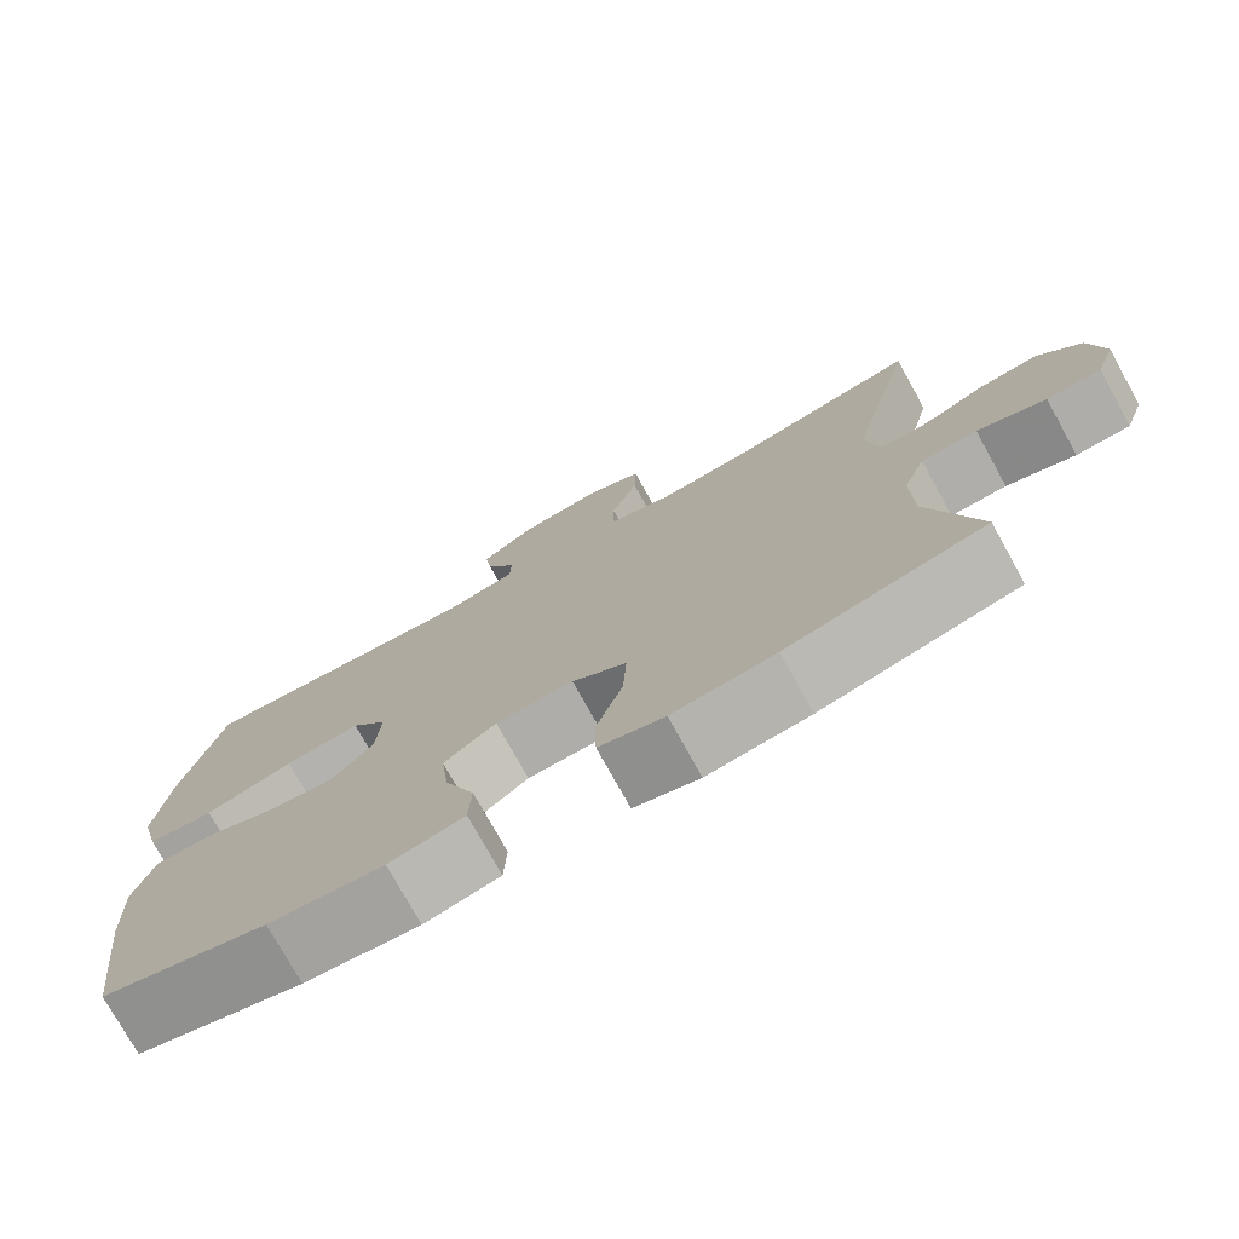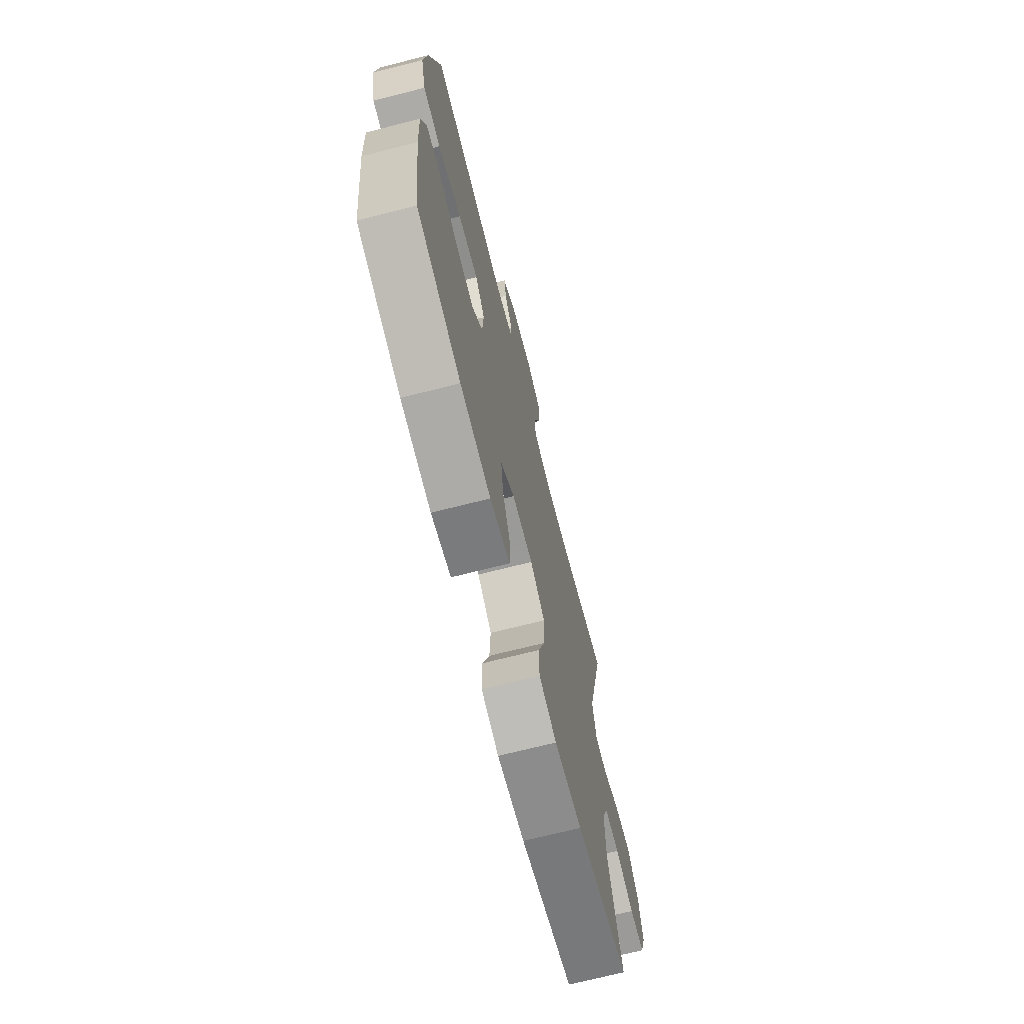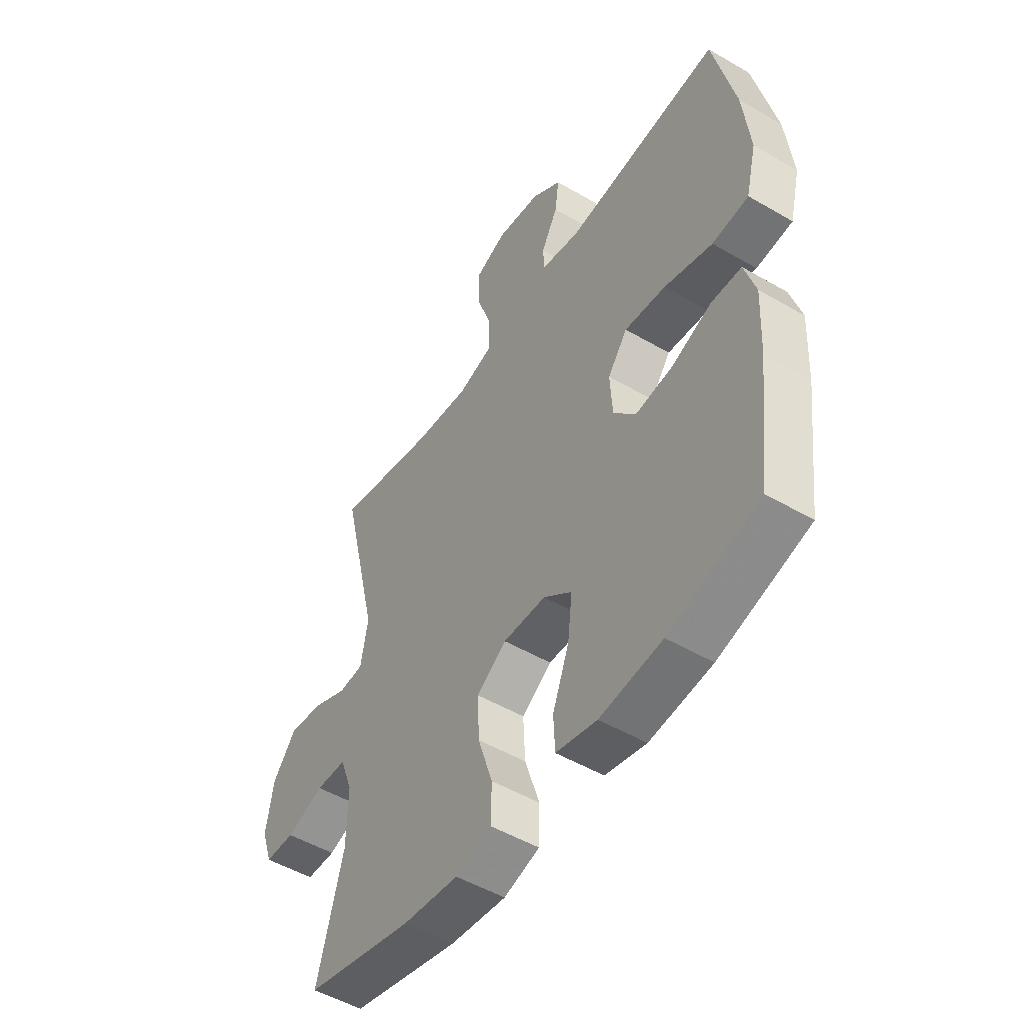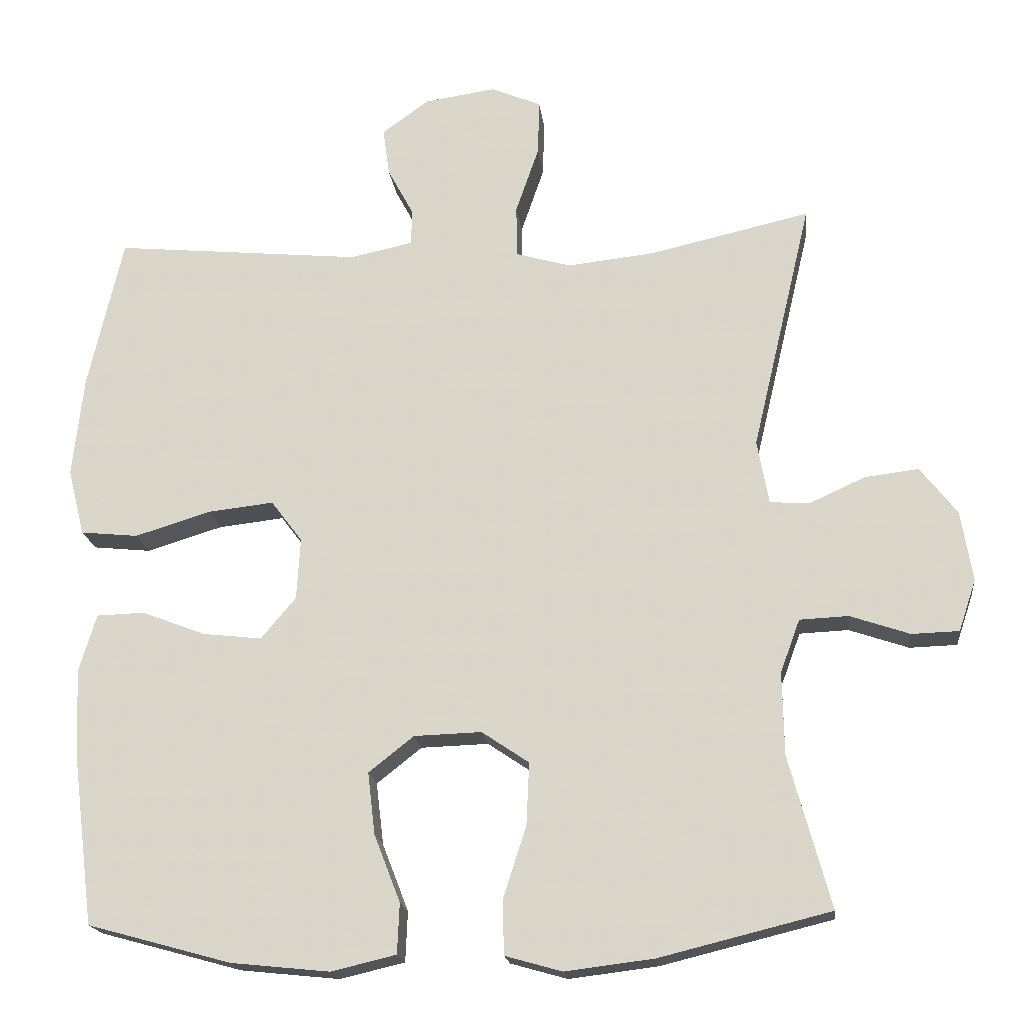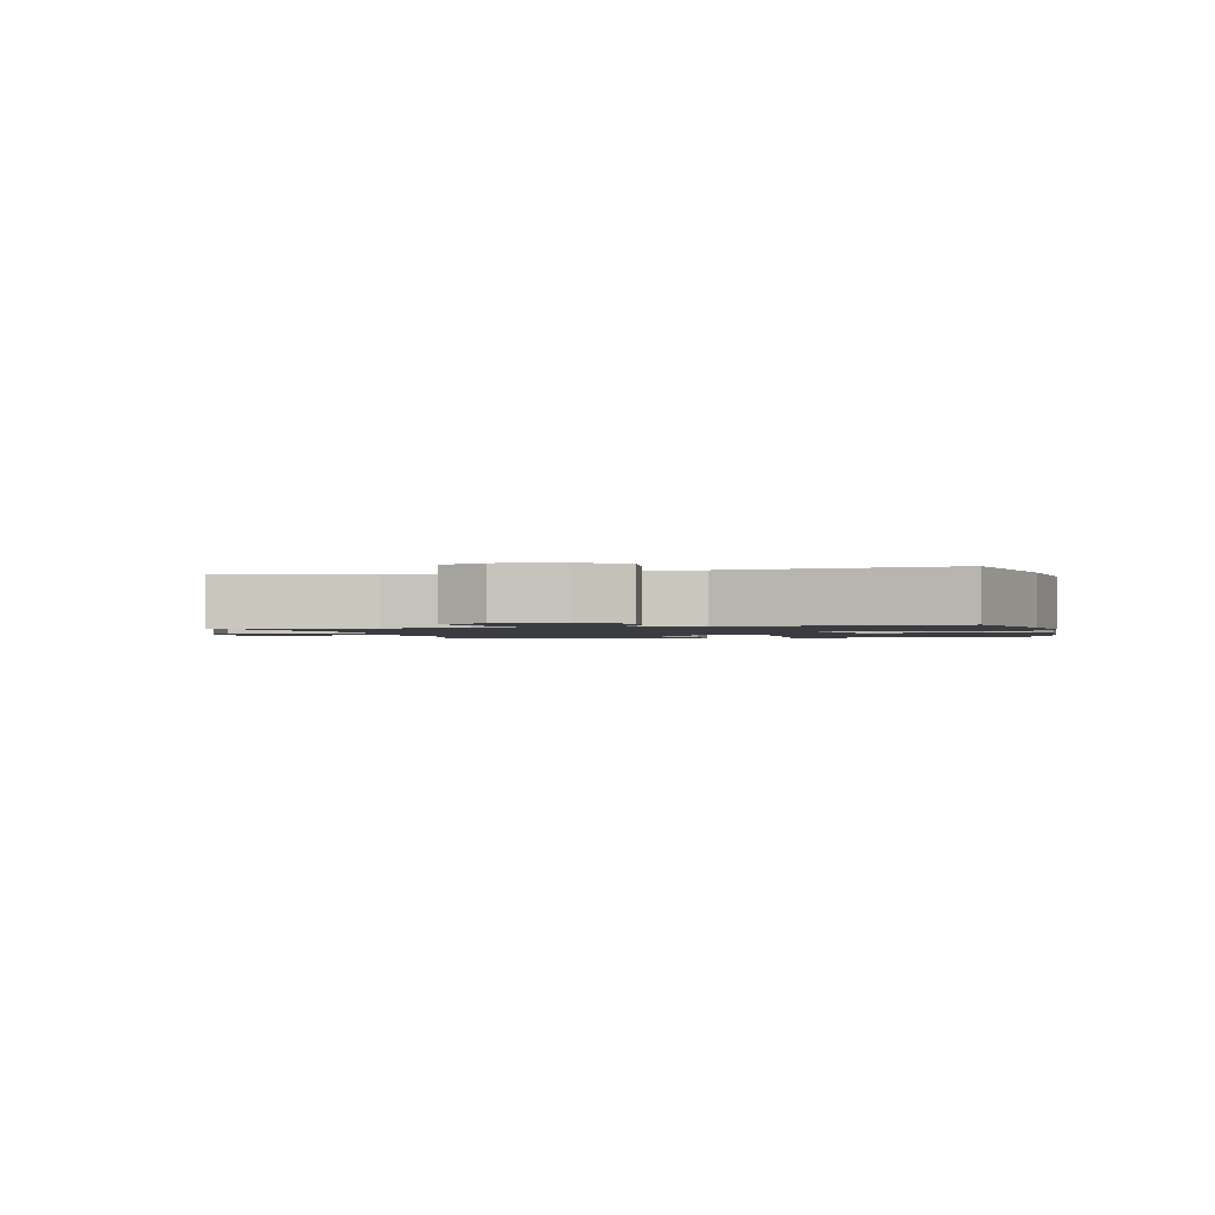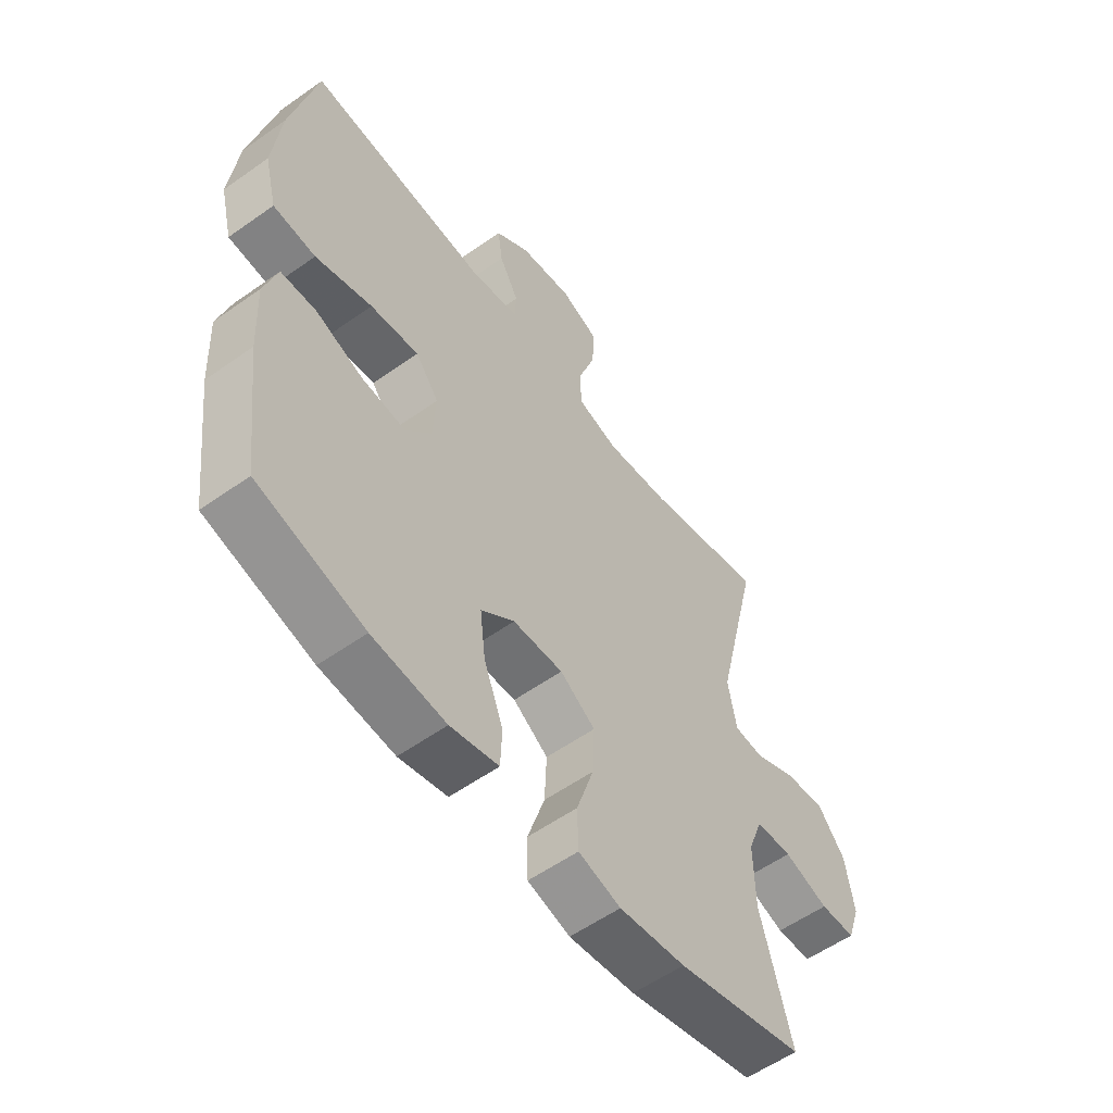
<metadata>
{"format":"obj","ext":"obj","renderer":"f3d","projection":"perspective","resolution":1024,"background":"white","views":[{"elev":-76.2,"azim":-151.0,"up":"+Z"},{"elev":-70.9,"azim":104.2,"up":"+Z"},{"elev":-50.6,"azim":57.4,"up":"+Z"},{"elev":-18.6,"azim":-173.3,"up":"+Z"},{"elev":-1.5,"azim":14.6,"up":"+Y"},{"elev":-56.6,"azim":126.6,"up":"+Z"}]}
</metadata>
<code>
v 0.5 0.07 -0.5
v 0.303 0.07 -0.554
v 0.167 0.07 -0.568
v 0.078 0.07 -0.547
v 0.075 0.07 -0.478
v 0.111 0.07 -0.385
v 0.121 0.07 -0.3
v 0.059 0.07 -0.251
v -0.034 0.07 -0.248
v -0.099 0.07 -0.292
v -0.095 0.07 -0.378
v -0.063 0.07 -0.477
v -0.065 0.07 -0.551
v -0.143 0.07 -0.573
v -0.265 0.07 -0.558
v -0.5 0.07 -0.5
v -0.443 0.07 -0.291
v -0.441 0.07 -0.177
v -0.468 0.07 -0.104
v -0.535 0.07 -0.101
v -0.617 0.07 -0.129
v -0.682 0.07 -0.127
v -0.706 0.07 -0.056
v -0.69 0.07 0.041
v -0.639 0.07 0.106
v -0.565 0.07 0.097
v -0.488 0.07 0.062
v -0.434 0.07 0.066
v -0.418 0.07 0.154
v -0.5 0.07 0.5
v -0.279 0.07 0.45
v -0.159 0.07 0.437
v -0.083 0.07 0.459
v -0.082 0.07 0.53
v -0.114 0.07 0.623
v -0.116 0.07 0.699
v -0.047 0.07 0.728
v 0.051 0.07 0.714
v 0.116 0.07 0.667
v 0.107 0.07 0.601
v 0.071 0.07 0.534
v 0.073 0.07 0.485
v 0.159 0.07 0.467
v 0.5 0.07 0.5
v 0.548 0.07 0.289
v 0.563 0.07 0.151
v 0.54 0.07 0.059
v 0.461 0.07 0.051
v 0.356 0.07 0.083
v 0.266 0.07 0.093
v 0.223 0.07 0.036
v 0.228 0.07 -0.049
v 0.276 0.07 -0.106
v 0.357 0.07 -0.097
v 0.445 0.07 -0.063
v 0.511 0.07 -0.065
v 0.535 0.07 -0.145
v 0.529 0.07 -0.27
v 0.5 0 -0.5
v 0.303 0 -0.554
v 0.167 0 -0.568
v 0.078 0 -0.547
v 0.075 0 -0.478
v 0.111 0 -0.385
v 0.121 0 -0.3
v 0.059 0 -0.251
v -0.034 0 -0.248
v -0.099 0 -0.292
v -0.095 0 -0.378
v -0.063 0 -0.477
v -0.065 0 -0.551
v -0.143 0 -0.573
v -0.265 0 -0.558
v -0.5 0 -0.5
v -0.443 0 -0.291
v -0.441 0 -0.177
v -0.468 0 -0.104
v -0.535 0 -0.101
v -0.617 0 -0.129
v -0.682 0 -0.127
v -0.706 0 -0.056
v -0.69 0 0.041
v -0.639 0 0.106
v -0.565 0 0.097
v -0.488 0 0.062
v -0.434 0 0.066
v -0.418 0 0.154
v -0.5 0 0.5
v -0.279 0 0.45
v -0.159 0 0.437
v -0.083 0 0.459
v -0.082 0 0.53
v -0.114 0 0.623
v -0.116 0 0.699
v -0.047 0 0.728
v 0.051 0 0.714
v 0.116 0 0.667
v 0.107 0 0.601
v 0.071 0 0.534
v 0.073 0 0.485
v 0.159 0 0.467
v 0.5 0 0.5
v 0.548 0 0.289
v 0.563 0 0.151
v 0.54 0 0.059
v 0.461 0 0.051
v 0.356 0 0.083
v 0.266 0 0.093
v 0.223 0 0.036
v 0.228 0 -0.049
v 0.276 0 -0.106
v 0.357 0 -0.097
v 0.445 0 -0.063
v 0.511 0 -0.065
v 0.535 0 -0.145
v 0.529 0 -0.27
f 4 5 6
f 3 4 6
f 2 3 6
f 1 2 6
f 58 1 6
f 57 58 6
f 56 57 6
f 55 56 6
f 54 55 6
f 53 54 6 7
f 52 53 7 8
f 51 52 8 9
f 50 51 9 10
f 47 48 49
f 46 47 49
f 45 46 49
f 44 45 49
f 43 44 49
f 42 43 49 50
f 39 40 41
f 38 39 41
f 37 38 41
f 36 37 41
f 35 36 41
f 34 35 41
f 33 34 41 42
f 42 50 10
f 33 42 10
f 32 33 10
f 29 30 31
f 32 10 11
f 31 32 11
f 29 31 11
f 28 29 11
f 25 26 27
f 24 25 27
f 23 24 27
f 22 23 27
f 21 22 27
f 20 21 27
f 19 20 27 28
f 15 16 17
f 14 15 17
f 13 14 17
f 12 13 17
f 11 12 17
f 11 17 18
f 11 18 19 28
f 64 63 62
f 64 62 61
f 64 61 60
f 64 60 59
f 64 59 116
f 64 116 115
f 64 115 114
f 64 114 113
f 64 113 112
f 65 64 112 111
f 66 65 111 110
f 67 66 110 109
f 68 67 109 108
f 107 106 105
f 107 105 104
f 107 104 103
f 107 103 102
f 107 102 101
f 108 107 101 100
f 99 98 97
f 99 97 96
f 99 96 95
f 99 95 94
f 99 94 93
f 99 93 92
f 100 99 92 91
f 68 108 100
f 68 100 91
f 68 91 90
f 89 88 87
f 69 68 90
f 69 90 89
f 69 89 87
f 69 87 86
f 85 84 83
f 85 83 82
f 85 82 81
f 85 81 80
f 85 80 79
f 85 79 78
f 86 85 78 77
f 75 74 73
f 75 73 72
f 75 72 71
f 75 71 70
f 75 70 69
f 76 75 69
f 86 77 76 69
f 1 59 60 2
f 2 60 61 3
f 3 61 62 4
f 4 62 63 5
f 5 63 64 6
f 6 64 65 7
f 7 65 66 8
f 8 66 67 9
f 9 67 68 10
f 10 68 69 11
f 11 69 70 12
f 12 70 71 13
f 13 71 72 14
f 14 72 73 15
f 15 73 74 16
f 16 74 75 17
f 17 75 76 18
f 18 76 77 19
f 19 77 78 20
f 20 78 79 21
f 21 79 80 22
f 22 80 81 23
f 23 81 82 24
f 24 82 83 25
f 25 83 84 26
f 26 84 85 27
f 27 85 86 28
f 28 86 87 29
f 29 87 88 30
f 30 88 89 31
f 31 89 90 32
f 32 90 91 33
f 33 91 92 34
f 34 92 93 35
f 35 93 94 36
f 36 94 95 37
f 37 95 96 38
f 38 96 97 39
f 39 97 98 40
f 40 98 99 41
f 41 99 100 42
f 42 100 101 43
f 43 101 102 44
f 44 102 103 45
f 45 103 104 46
f 46 104 105 47
f 47 105 106 48
f 48 106 107 49
f 49 107 108 50
f 50 108 109 51
f 51 109 110 52
f 52 110 111 53
f 53 111 112 54
f 54 112 113 55
f 55 113 114 56
f 56 114 115 57
f 57 115 116 58
f 58 116 59 1

</code>
